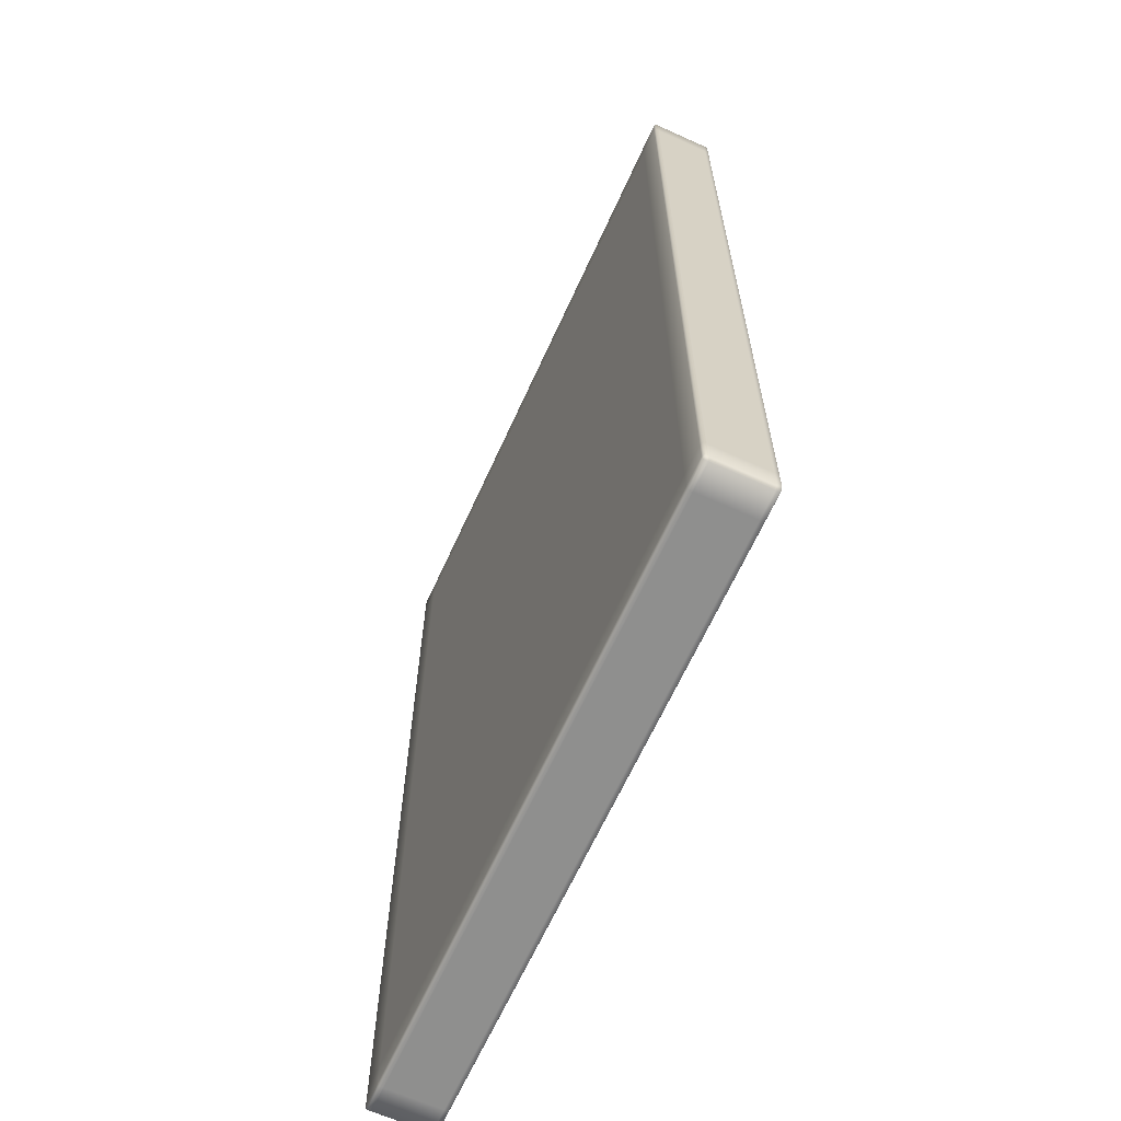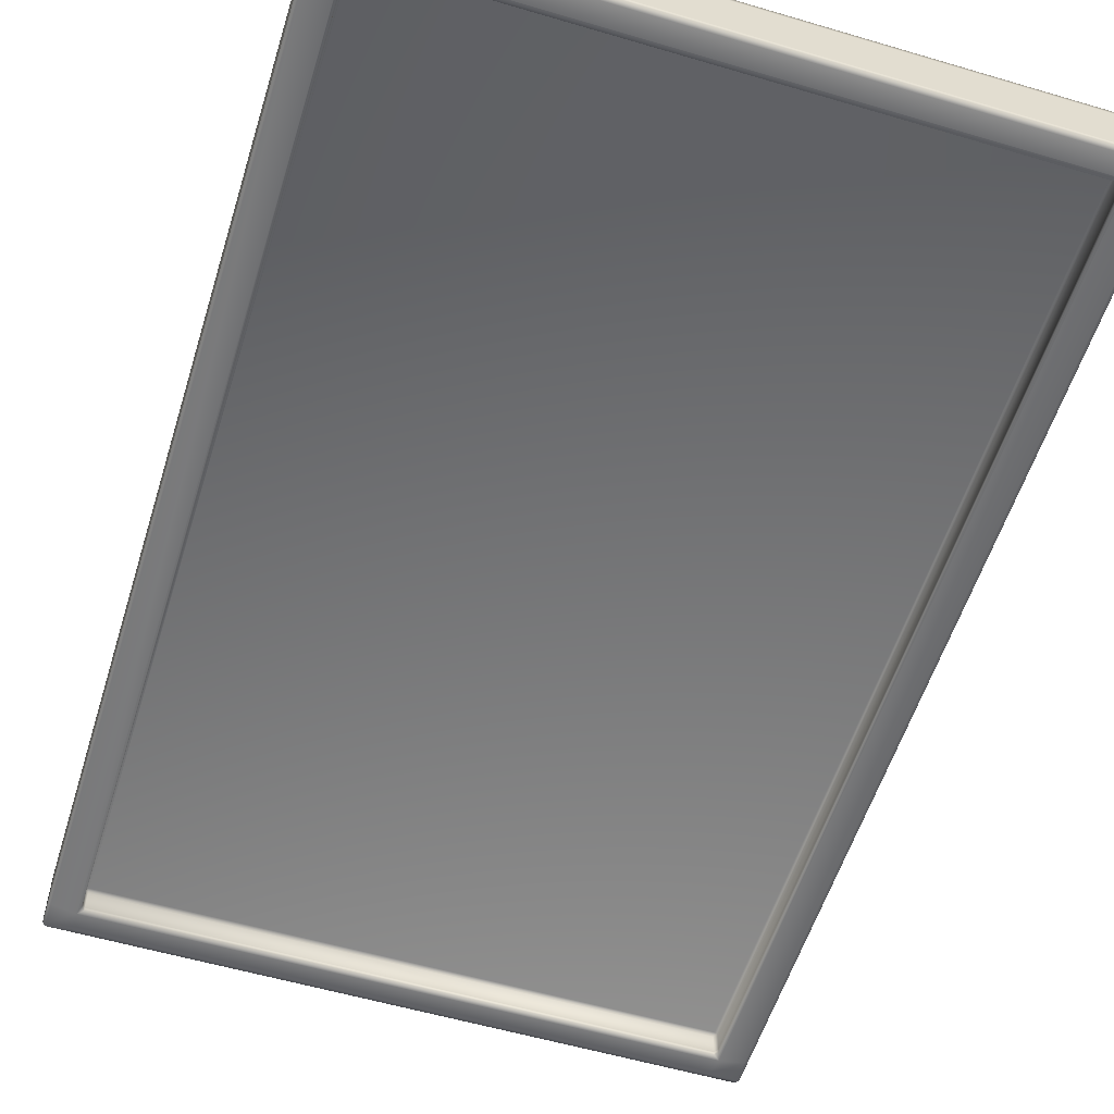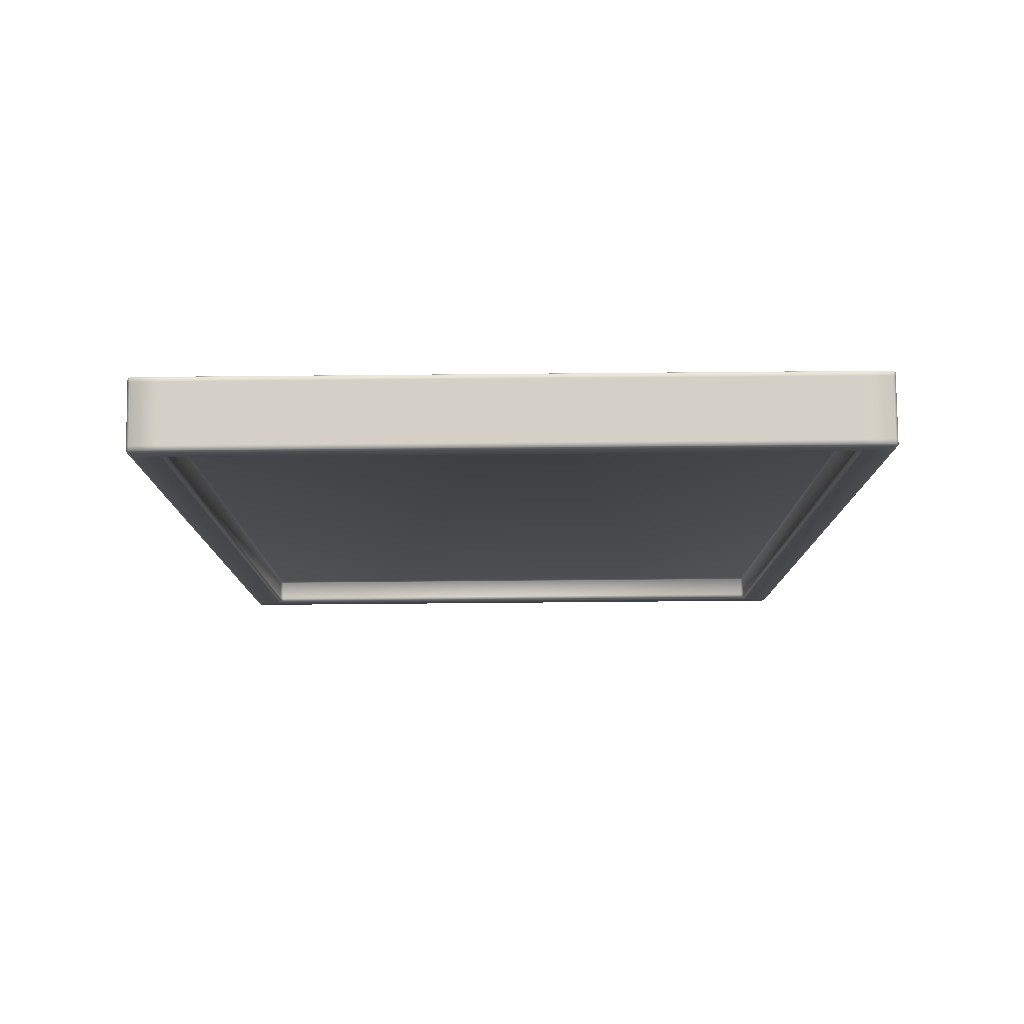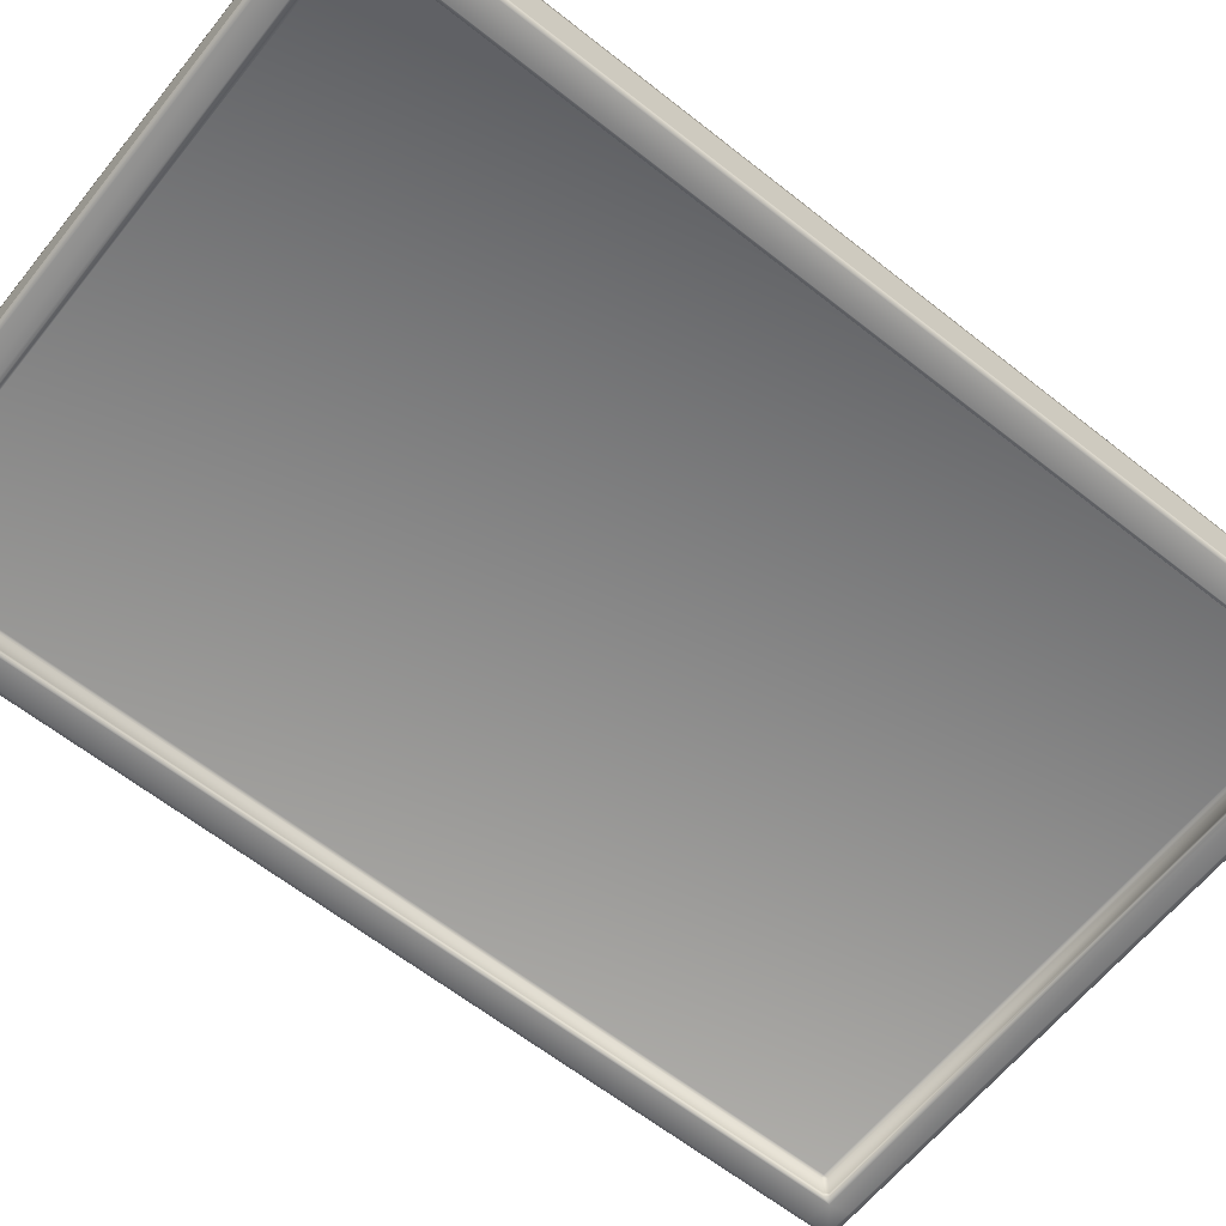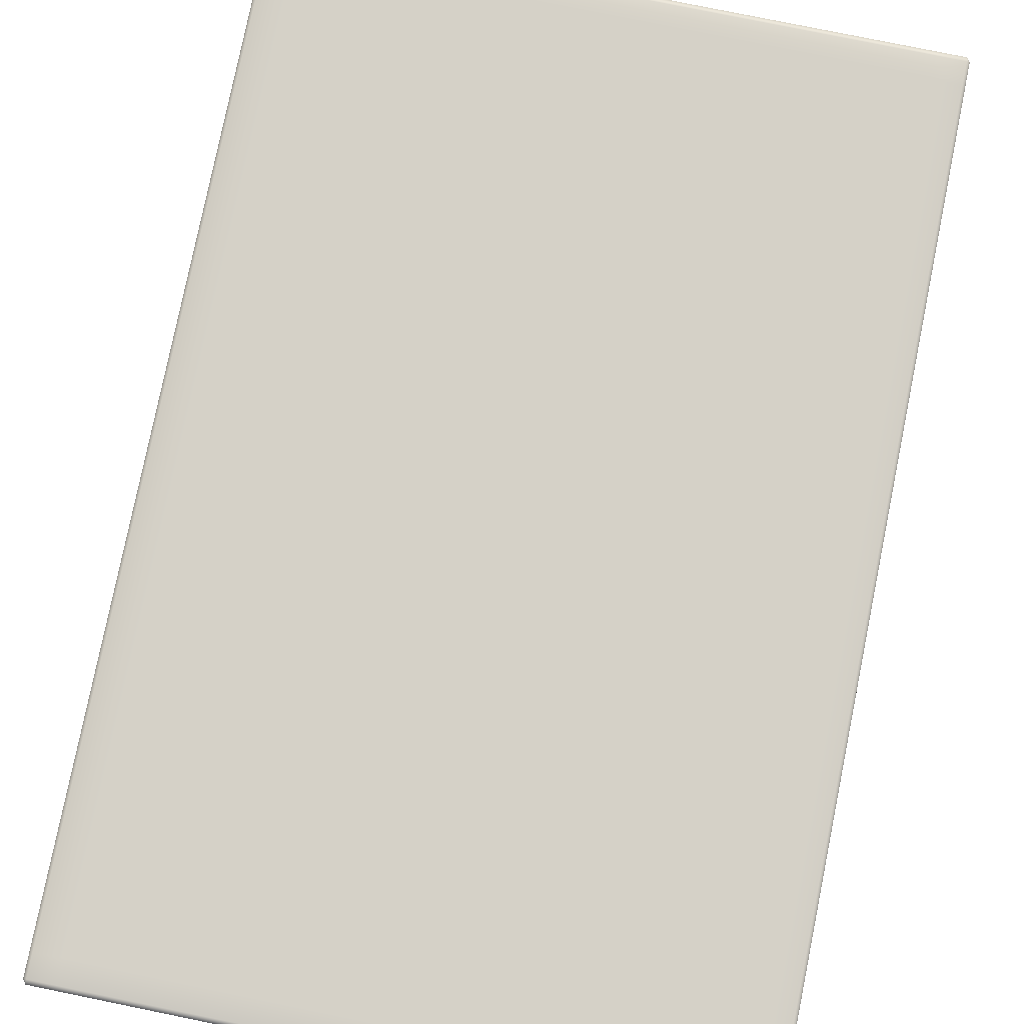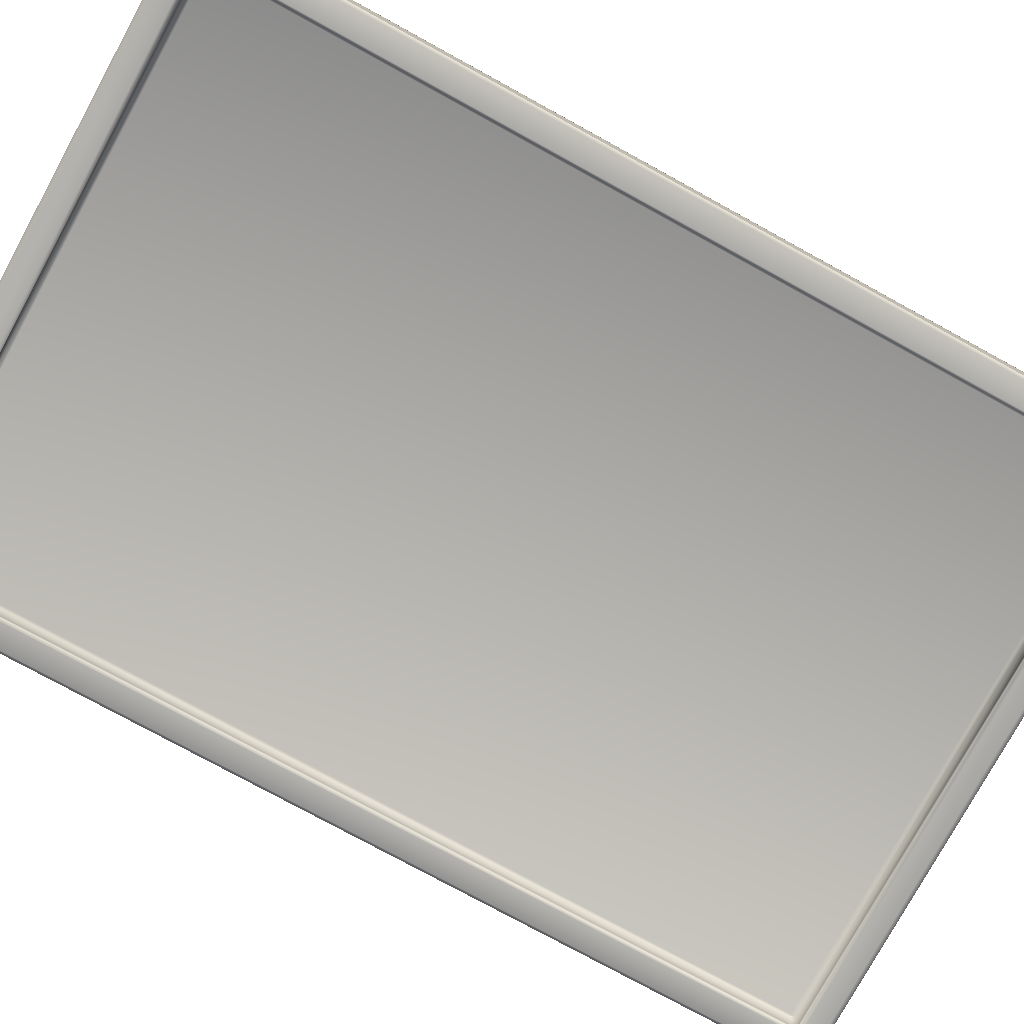
<metadata>
{"format":"obj","ext":"obj","renderer":"f3d","projection":"perspective","resolution":1024,"background":"white","views":[{"elev":-65.2,"azim":65.6,"up":"+Y"},{"elev":-56.3,"azim":-17.2,"up":"+Z"},{"elev":79.9,"azim":179.5,"up":"+Y"},{"elev":-62.8,"azim":-128.7,"up":"+Z"},{"elev":79.6,"azim":11.5,"up":"+Z"},{"elev":-77.7,"azim":-118.7,"up":"+Z"}]}
</metadata>
<code>
o Cube_Cube.001
v -0.3375 0.0315 0.0375
v -0.3375 1.081 0.0375
v 0.3375 0.0315 0.0375
v 0.3375 1.081 0.0375
v -0.3713 0.0315 -0.03125
v -0.3713 0.0315 0.03125
v -0.3713 1.081 0.03125
v -0.3713 1.081 -0.03125
v 0.3713 0.0315 0.03125
v 0.3713 0.0315 -0.03125
v 0.3713 1.081 -0.03125
v 0.3713 1.081 0.03125
v -0.3375 0 -0.03125
v -0.3375 0 0.03125
v -0.3375 1.113 0.03125
v -0.3375 1.113 -0.03125
v 0.3375 0 0.03125
v 0.3375 0 -0.03125
v 0.3375 1.113 -0.03125
v 0.3375 1.113 0.03125
v -0.3375 0.03675 -0.036
v -0.3341 0.0315 -0.036
v -0.3409 0.02625 -0.0375
v -0.3375 1.076 -0.036
v -0.3409 1.087 -0.0375
v -0.3341 1.081 -0.036
v 0.3341 0.0315 -0.036
v 0.3375 0.03675 -0.036
v 0.3409 0.02625 -0.0375
v 0.3341 1.081 -0.036
v 0.3409 1.087 -0.0375
v 0.3375 1.076 -0.036
v -0.3679 0.0315 -0.0375
v -0.3713 0.0315 -0.036
v -0.3679 0.0315 0.0375
v -0.3713 0.0315 0.036
v -0.3713 1.081 0.036
v -0.3679 1.081 0.0375
v -0.3679 1.081 -0.0375
v -0.3713 1.081 -0.036
v 0.3679 1.081 -0.0375
v 0.3713 1.081 -0.036
v 0.3713 0.0315 -0.036
v 0.3679 0.0315 -0.0375
v 0.3679 0.0315 0.0375
v 0.3713 0.0315 0.036
v 0.3713 1.081 0.036
v 0.3679 1.081 0.0375
v -0.3375 0 -0.036
v -0.3375 0.00525 -0.0375
v -0.3375 0.00525 0.0375
v -0.3375 0 0.036
v -0.3375 1.113 0.036
v -0.3375 1.108 0.0375
v -0.3375 1.108 -0.0375
v -0.3375 1.113 -0.036
v 0.3375 0.00525 -0.0375
v 0.3375 0 -0.036
v 0.3375 1.113 -0.036
v 0.3375 1.108 -0.0375
v 0.3375 0 0.036
v 0.3375 0.00525 0.0375
v 0.3375 1.108 0.0375
v 0.3375 1.113 0.036
v -0.3679 0 -0.036
v -0.3713 0.00525 -0.036
v -0.3679 0.00525 -0.0375
v -0.3679 0.00525 0.0375
v -0.3713 0.00525 0.036
v -0.3679 0 0.036
v -0.3713 1.108 0.036
v -0.3679 1.108 0.0375
v -0.3679 1.113 0.036
v -0.3679 1.108 -0.0375
v -0.3713 1.108 -0.036
v -0.3679 1.113 -0.036
v 0.3679 0 0.036
v 0.3713 0.00525 0.036
v 0.3679 0.00525 0.0375
v 0.3713 0.00525 -0.036
v 0.3679 0 -0.036
v 0.3679 0.00525 -0.0375
v 0.3679 1.113 -0.036
v 0.3713 1.108 -0.036
v 0.3679 1.108 -0.0375
v 0.3713 1.108 0.036
v 0.3679 1.113 0.036
v 0.3679 1.108 0.0375
v -0.3375 1.076 -0.009
v -0.3341 1.081 -0.009
v -0.3341 1.076 -0.0075
v -0.3375 0.03675 -0.009
v -0.3341 0.03675 -0.0075
v -0.3341 0.0315 -0.009
v 0.3341 0.0315 -0.009
v 0.3341 0.03675 -0.0075
v 0.3375 0.03675 -0.009
v 0.3341 1.081 -0.009
v 0.3375 1.076 -0.009
v 0.3341 1.076 -0.0075
v -0.3679 0 -0.03125
v -0.3713 0.00525 -0.03125
v -0.3713 0.00525 0.03125
v -0.3679 0 0.03125
v -0.3679 1.113 0.03125
v -0.3713 1.108 0.03125
v -0.3713 1.108 -0.03125
v -0.3679 1.113 -0.03125
v 0.3679 0 0.03125
v 0.3713 0.00525 0.03125
v 0.3713 0.00525 -0.03125
v 0.3679 0 -0.03125
v 0.3679 1.113 -0.03125
v 0.3713 1.108 -0.03125
v 0.3713 1.108 0.03125
v 0.3679 1.113 0.03125
v 0.3375 0.03675 -0.03135
v 0.3341 0.0315 -0.03135
v 0.3375 1.076 -0.03135
v 0.3341 1.081 -0.03135
v -0.3341 0.0315 -0.03135
v -0.3375 0.03675 -0.03135
v -0.3341 1.081 -0.03135
v -0.3375 1.076 -0.03135
f 1 35 68 51
f 13 14 104 101
f 33 23 50 67
f 3 4 2 1
f 2 4 63 54
f 9 12 47 46
f 5 34 66 102
f 47 12 115 86
f 49 58 18 13
f 29 44 82 57
f 7 37 71 106
f 40 8 107 75
f 45 3 62 79
f 38 2 54 72
f 3 1 51 62
f 53 15 105 73
f 122 124 89 92
f 18 58 81 112
f 14 17 61 52
f 59 19 113 83
f 5 8 40 34
f 43 10 111 80
f 20 15 53 64
f 41 31 60 85
f 25 23 33 39
f 36 6 103 69
f 9 46 78 110
f 32 28 117 119
f 27 22 121 118
f 31 25 55 60
f 123 120 98 90
f 119 117 97 99
f 118 121 94 95
f 93 91 100 96
f 36 37 7 6
f 8 7 106 107
f 4 48 88 63
f 20 64 87 116
f 19 20 116 113
f 14 52 70 104
f 6 5 102 103
f 59 56 16 19
f 10 9 110 111
f 61 17 109 77
f 12 11 114 115
f 16 56 76 108
f 19 16 15 20
f 49 13 101 65
f 13 18 17 14
f 43 42 11 10
f 15 16 108 105
f 11 42 84 114
f 10 11 12 9
f 1 2 38 35
f 6 7 8 5
f 4 3 45 48
f 17 18 112 109
f 23 29 57 50
f 25 39 74 55
f 26 30 120 123
f 29 31 41 44
f 21 22 23
f 24 25 26
f 27 28 29
f 30 31 32
f 65 66 67
f 68 69 70
f 71 72 73
f 74 75 76
f 77 78 79
f 80 81 82
f 83 84 85
f 86 87 88
f 89 90 91
f 92 93 94
f 95 96 97
f 98 99 100
f 36 69 68 35
f 24 21 23 25
f 29 23 22 27
f 25 31 30 26
f 31 29 28 32
f 74 39 40 75
f 38 72 71 37
f 35 38 37 36
f 39 33 34 40
f 42 43 44 41
f 48 45 46 47
f 58 49 50 57
f 56 59 60 55
f 52 61 62 51
f 64 53 54 63
f 104 70 69 103
f 108 76 75 107
f 112 81 80 111
f 116 87 86 115
f 49 65 67 50
f 76 56 55 74
f 53 73 72 54
f 70 52 51 68
f 63 88 87 64
f 85 60 59 83
f 81 58 57 82
f 61 77 79 62
f 47 86 88 48
f 45 79 78 46
f 82 44 43 80
f 84 42 41 85
f 33 67 66 34
f 91 93 92 89
f 95 94 93 96
f 90 98 100 91
f 99 97 96 100
f 118 95 97 117
f 120 30 32 119
f 122 92 94 121
f 124 24 26 123
f 65 101 102 66
f 101 104 103 102
f 73 105 106 71
f 105 108 107 106
f 77 109 110 78
f 109 112 111 110
f 83 113 114 84
f 113 116 115 114
f 27 118 117 28
f 98 120 119 99
f 21 122 121 22
f 89 124 123 90
f 21 24 124 122

</code>
